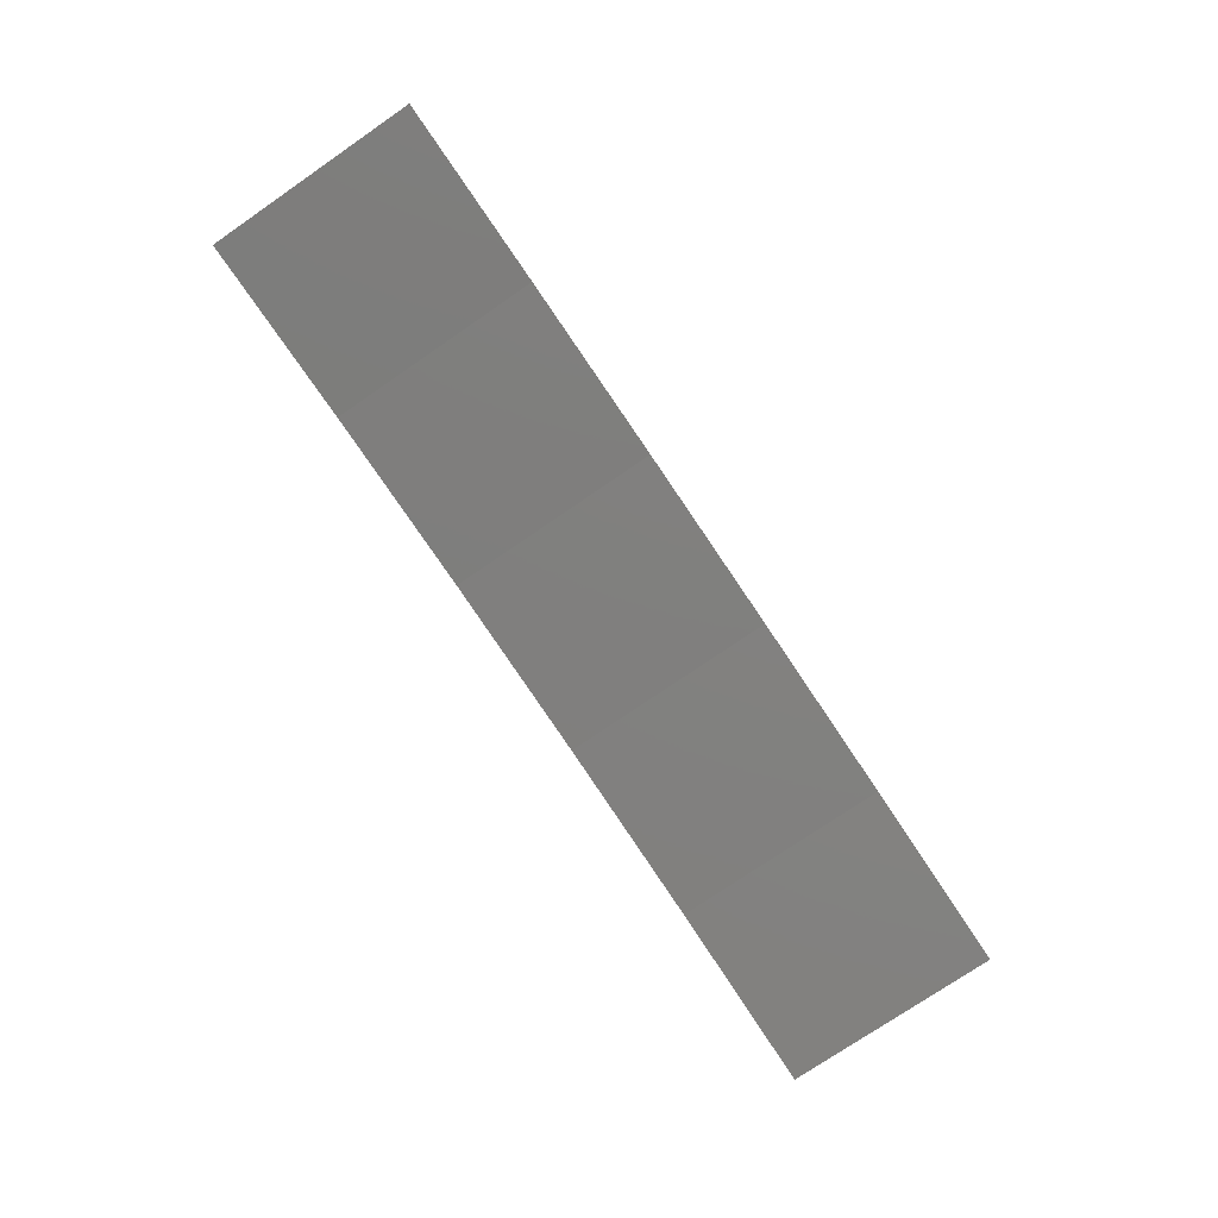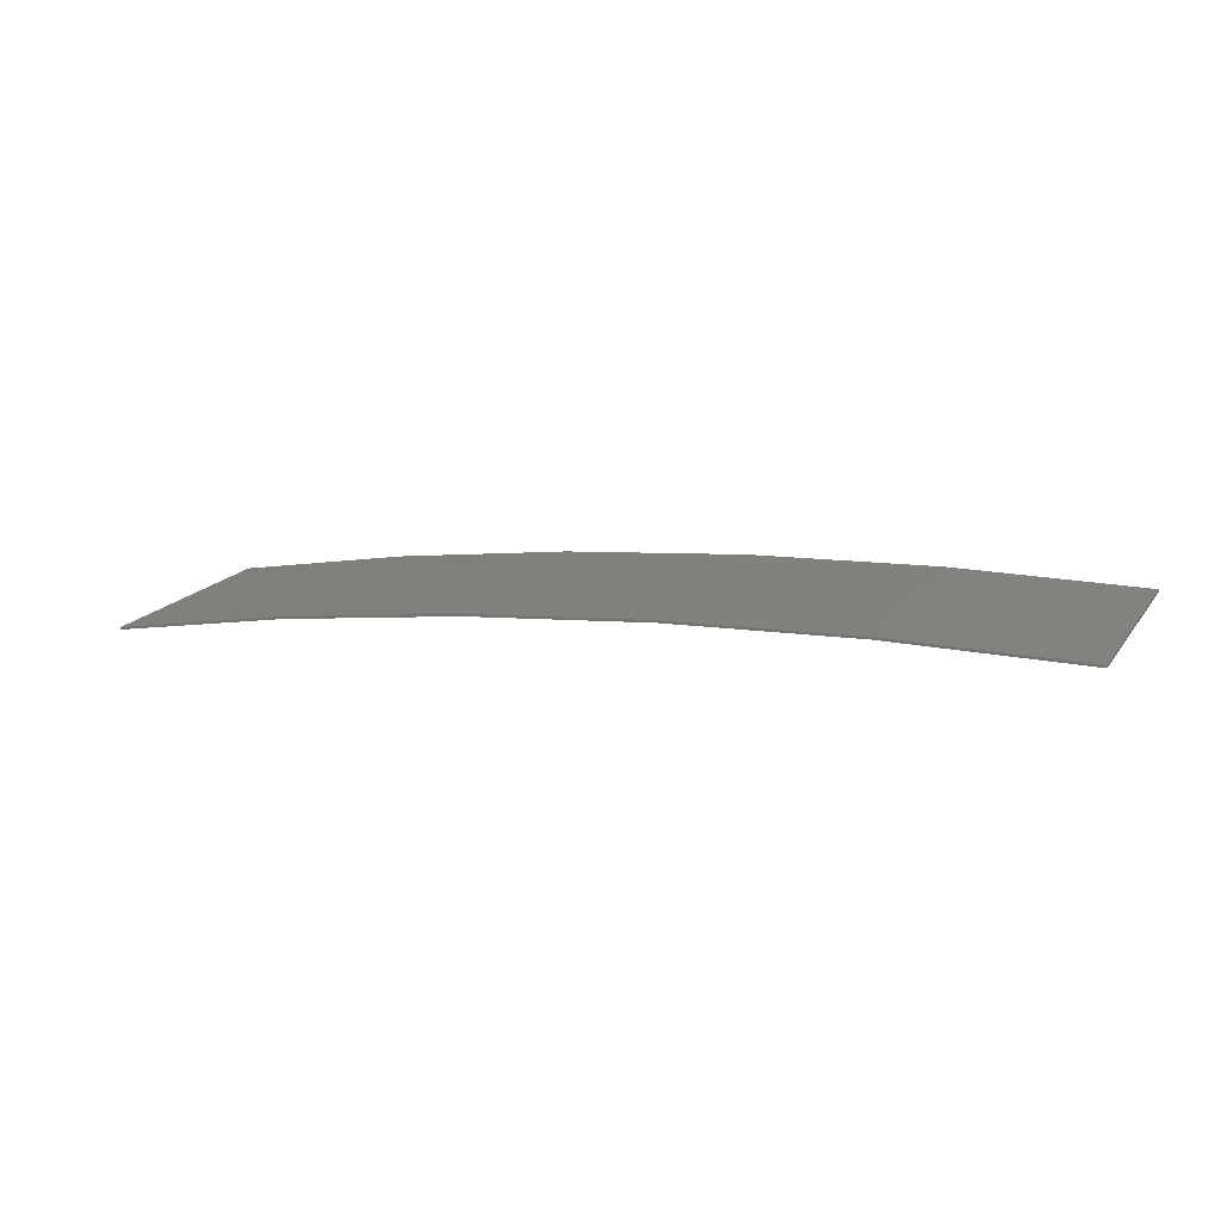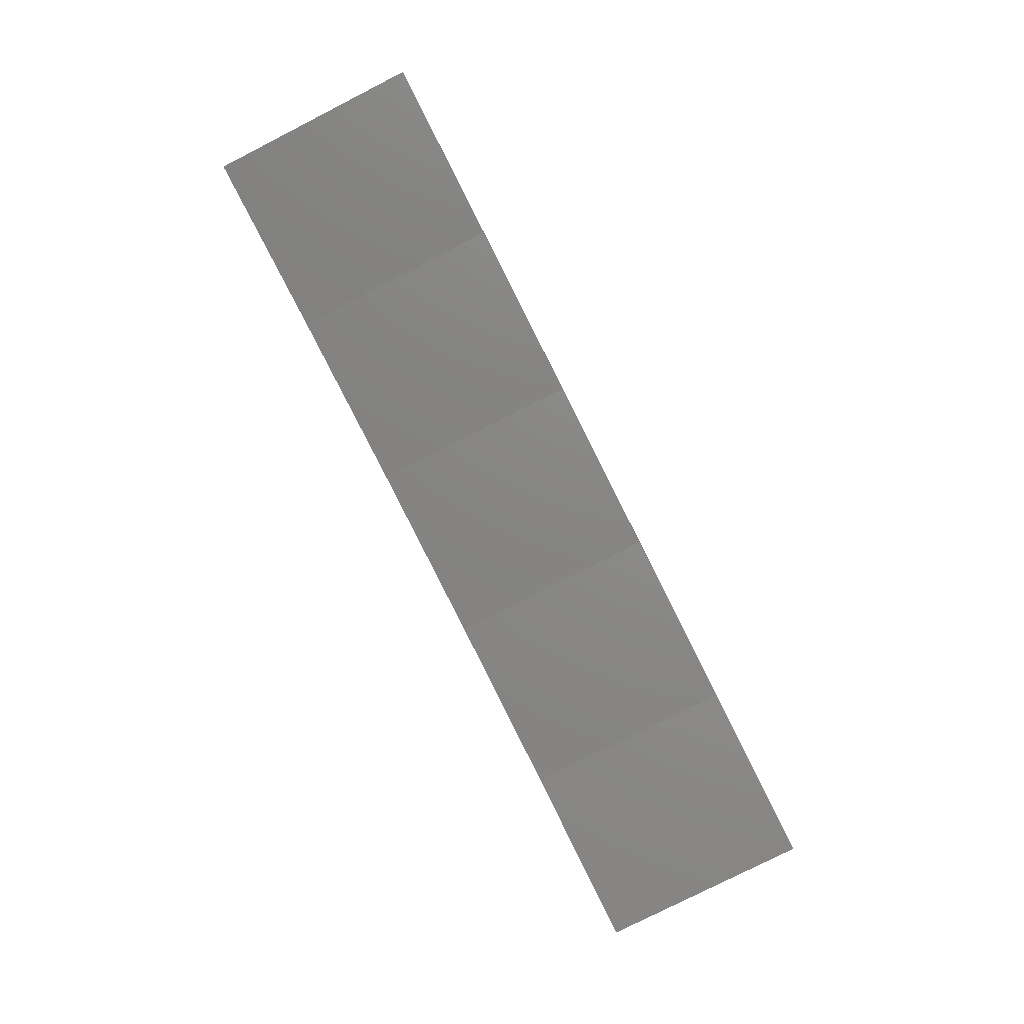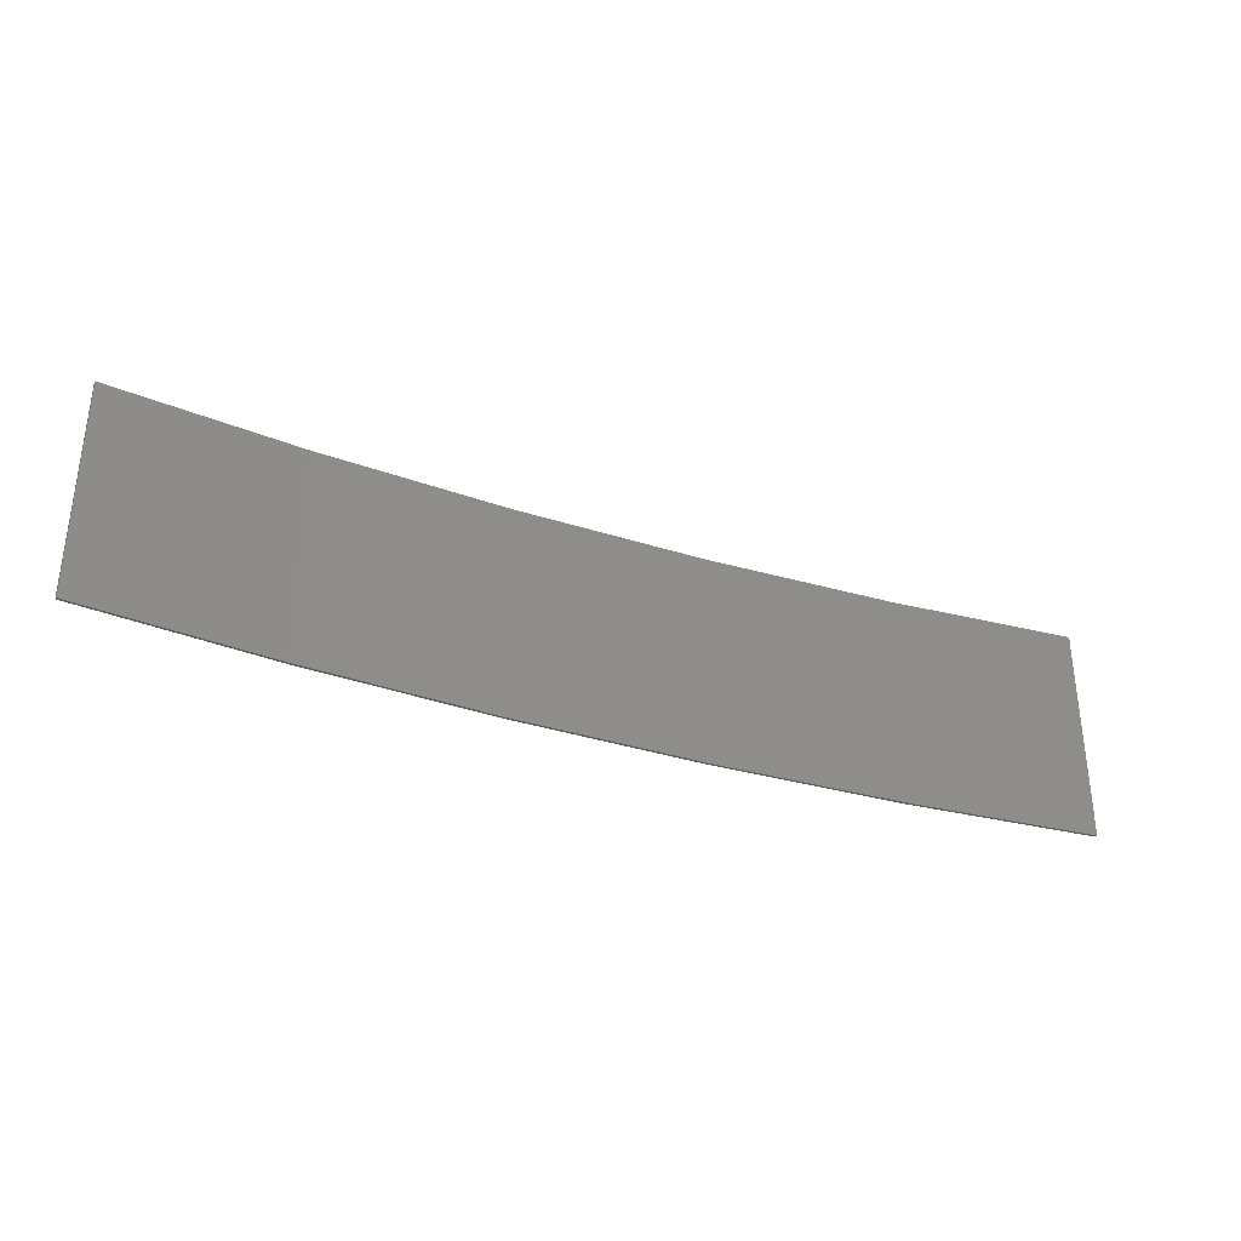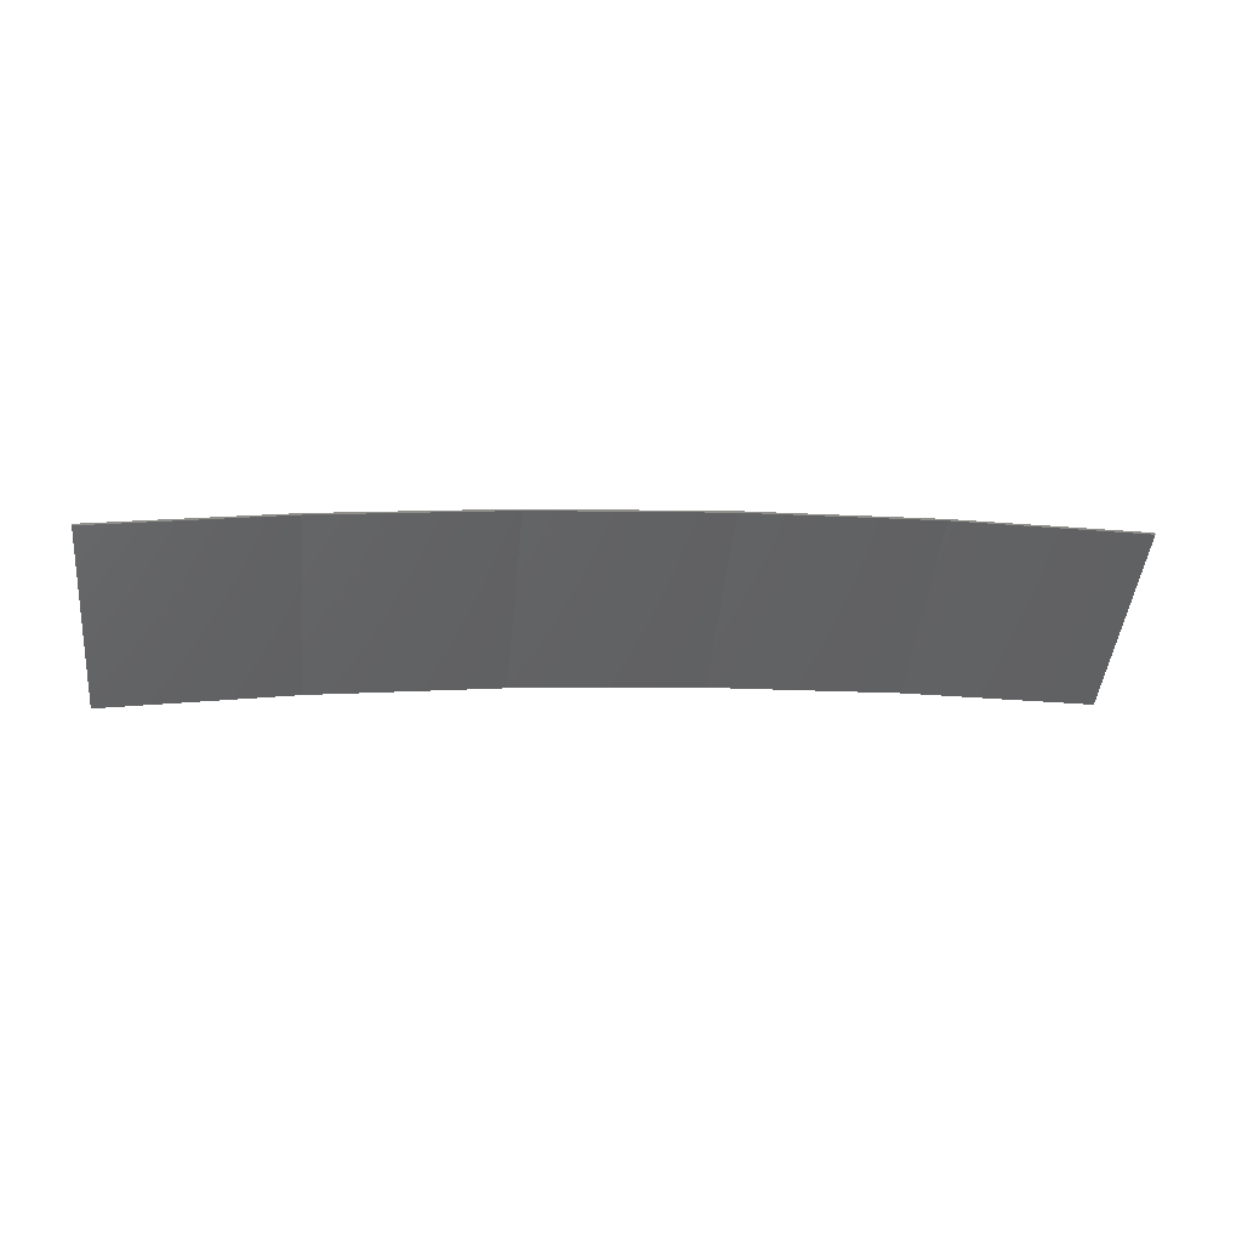
<metadata>
{"format":"stl","ext":"stl","renderer":"f3d","projection":"perspective","resolution":1024,"background":"white","views":[{"elev":-75.3,"azim":124.5,"up":"+Y"},{"elev":17.8,"azim":24.4,"up":"+Y"},{"elev":-78.9,"azim":117.0,"up":"+Y"},{"elev":-34.5,"azim":-17.6,"up":"+Z"},{"elev":-46.9,"azim":-5.7,"up":"+Y"}]}
</metadata>
<code>
# stl→obj: 24 verts, 44 faces
v -3.993 4.237 2.5
v -0.08141 4.3 2.5
v -0.08141 4.3 -2
v -3.993 4.237 -2
v -7.899 4.004 2.5
v -7.899 4.004 -2
v -11.79 3.602 2.5
v -11.79 3.602 -2
v -15.66 3.031 2.5
v -15.66 3.031 -2
v -19.5 2.293 -2
v -19.5 2.293 2.5
v -19.49 2.244 -2
v -19.49 2.244 2.5
v -0.08169 4.25 -2
v -3.992 4.187 2.5
v -3.992 4.187 -2
v -0.08169 4.25 2.5
v -7.895 3.954 2.5
v -7.895 3.954 -2
v -11.78 3.552 2.5
v -11.78 3.552 -2
v -15.65 2.982 2.5
v -15.65 2.982 -2
f 1 2 3
f 1 3 4
f 5 4 6
f 5 1 4
f 7 6 8
f 7 5 6
f 9 8 10
f 9 10 11
f 9 7 8
f 12 9 11
f 12 13 14
f 11 13 12
f 15 16 17
f 18 16 15
f 17 19 20
f 16 19 17
f 20 21 22
f 19 21 20
f 22 23 24
f 21 23 22
f 24 14 13
f 23 14 24
f 18 3 2
f 15 3 18
f 24 13 11
f 10 24 11
f 22 24 10
f 8 22 10
f 6 20 22
f 6 22 8
f 4 17 20
f 4 20 6
f 3 15 17
f 3 17 4
f 14 23 12
f 23 9 12
f 23 21 9
f 21 7 9
f 19 5 21
f 21 5 7
f 16 1 19
f 19 1 5
f 18 2 16
f 16 2 1

</code>
